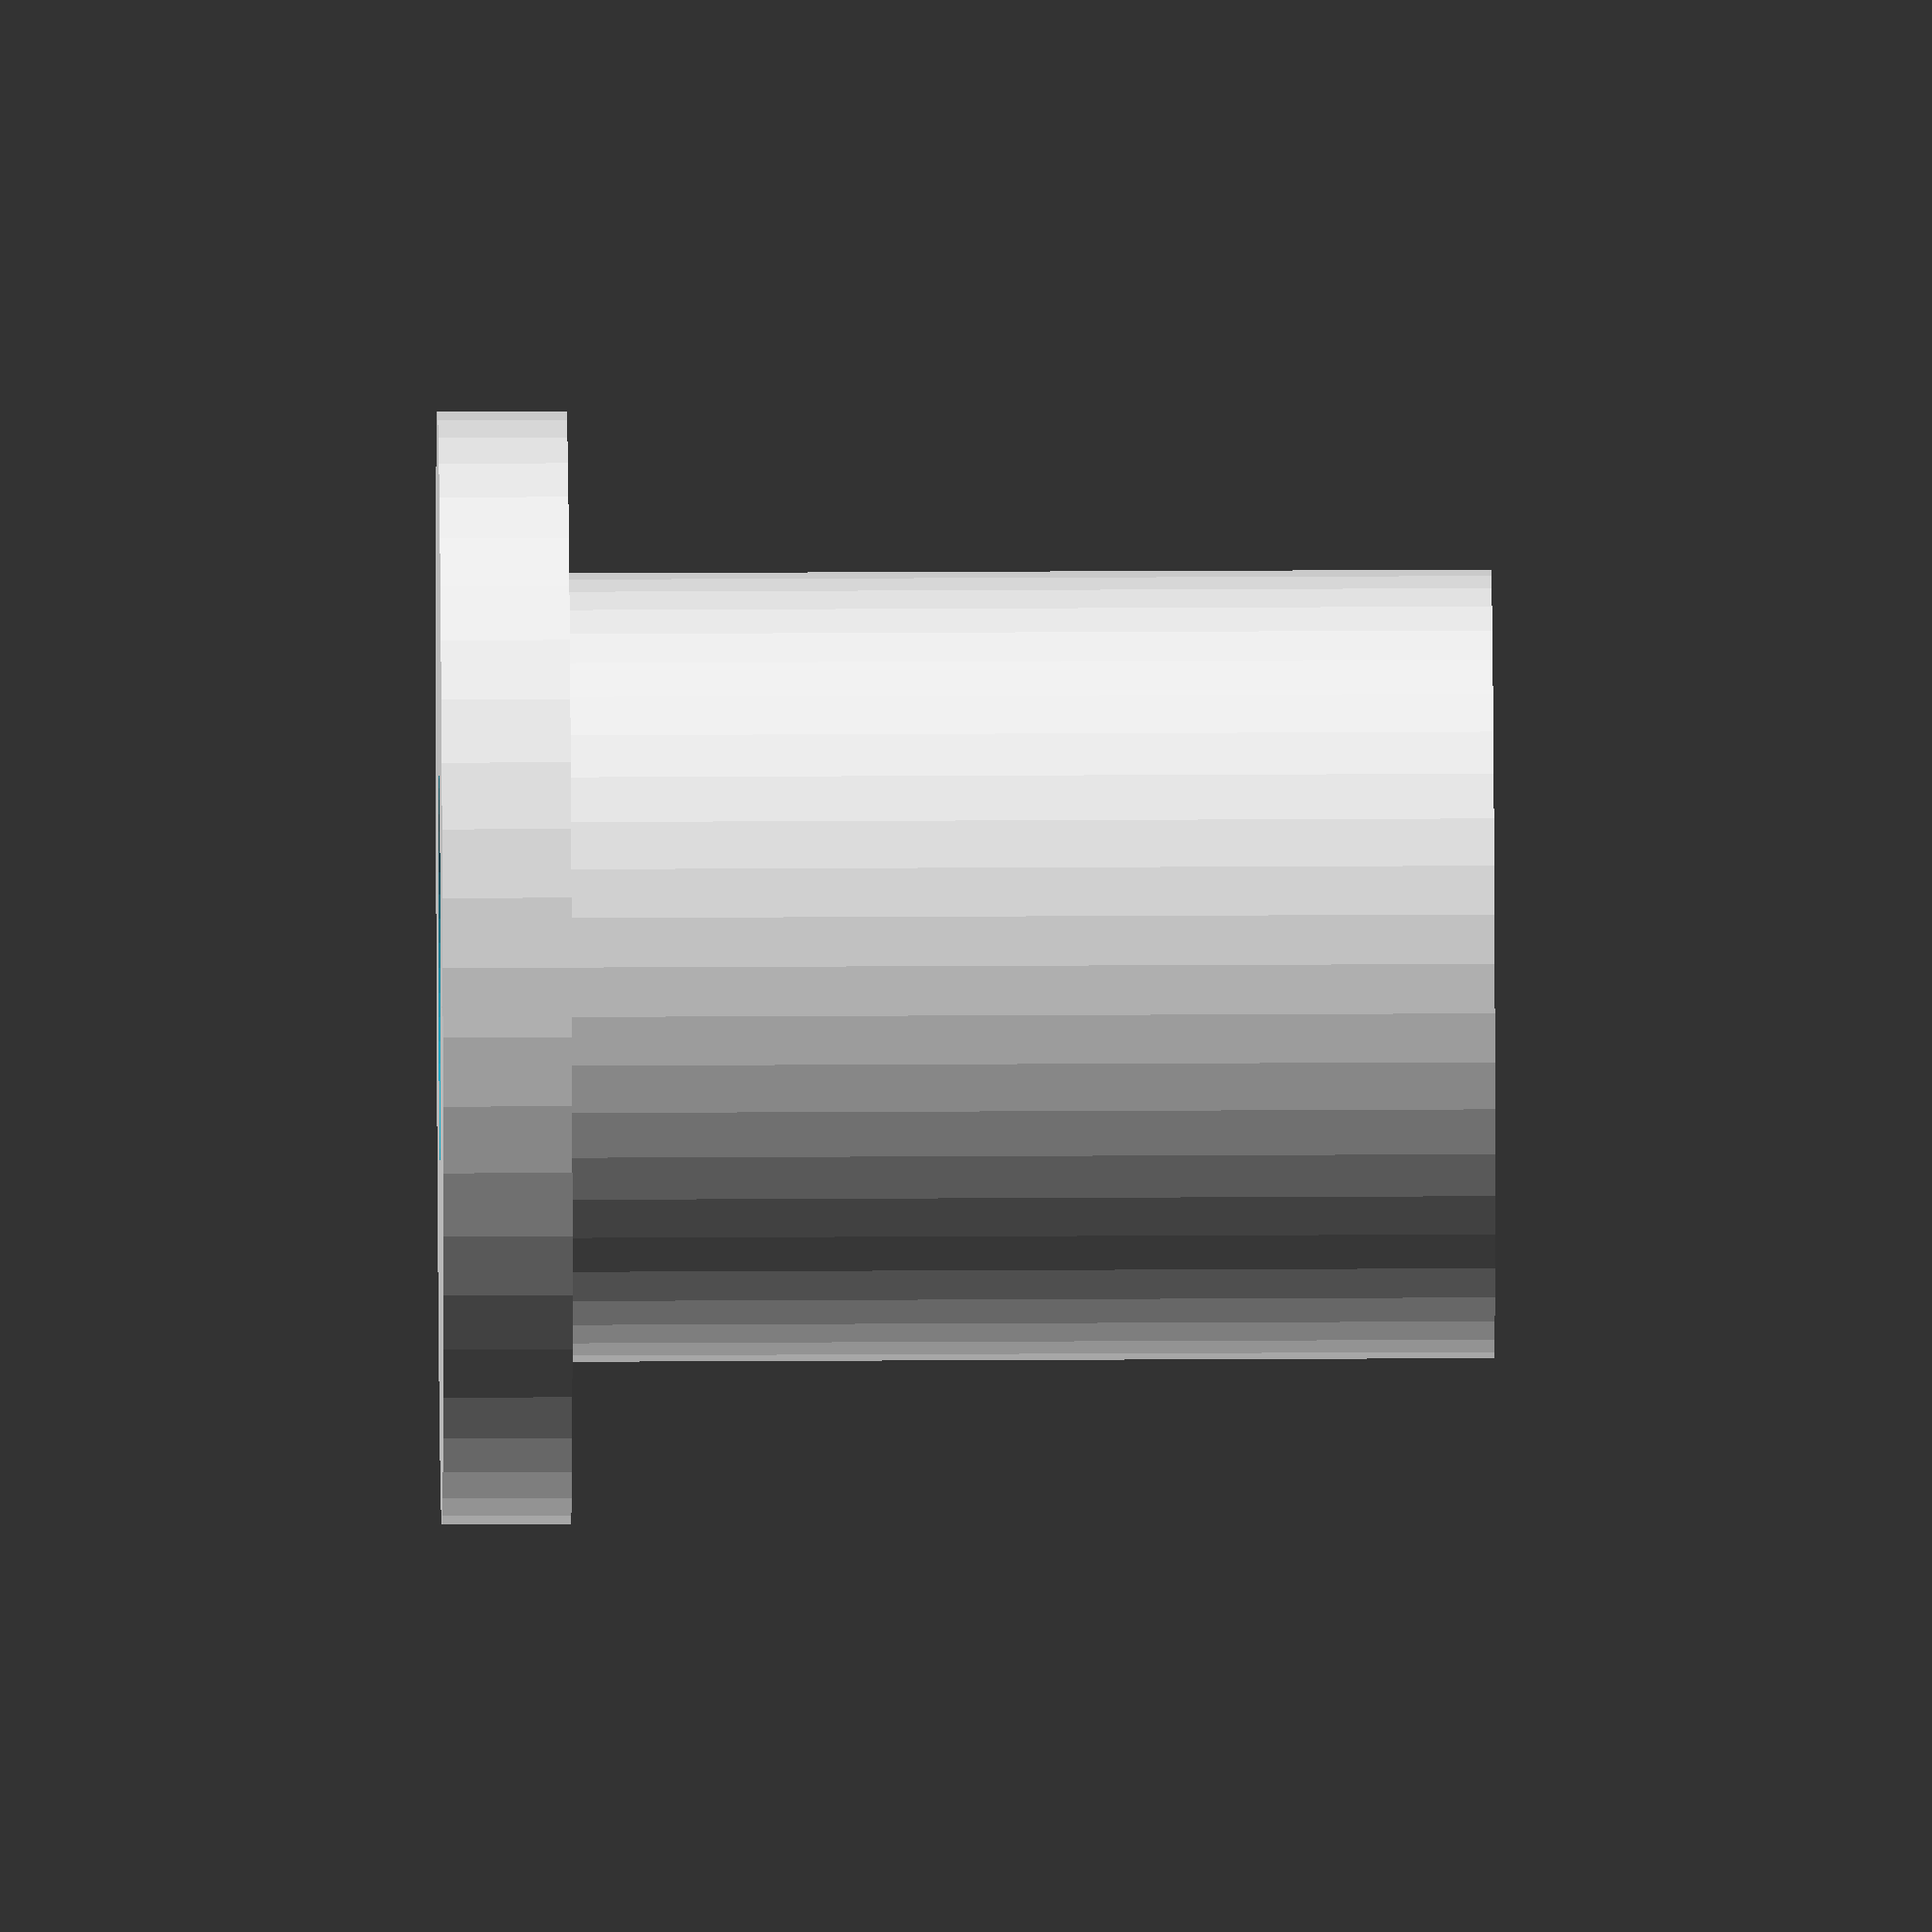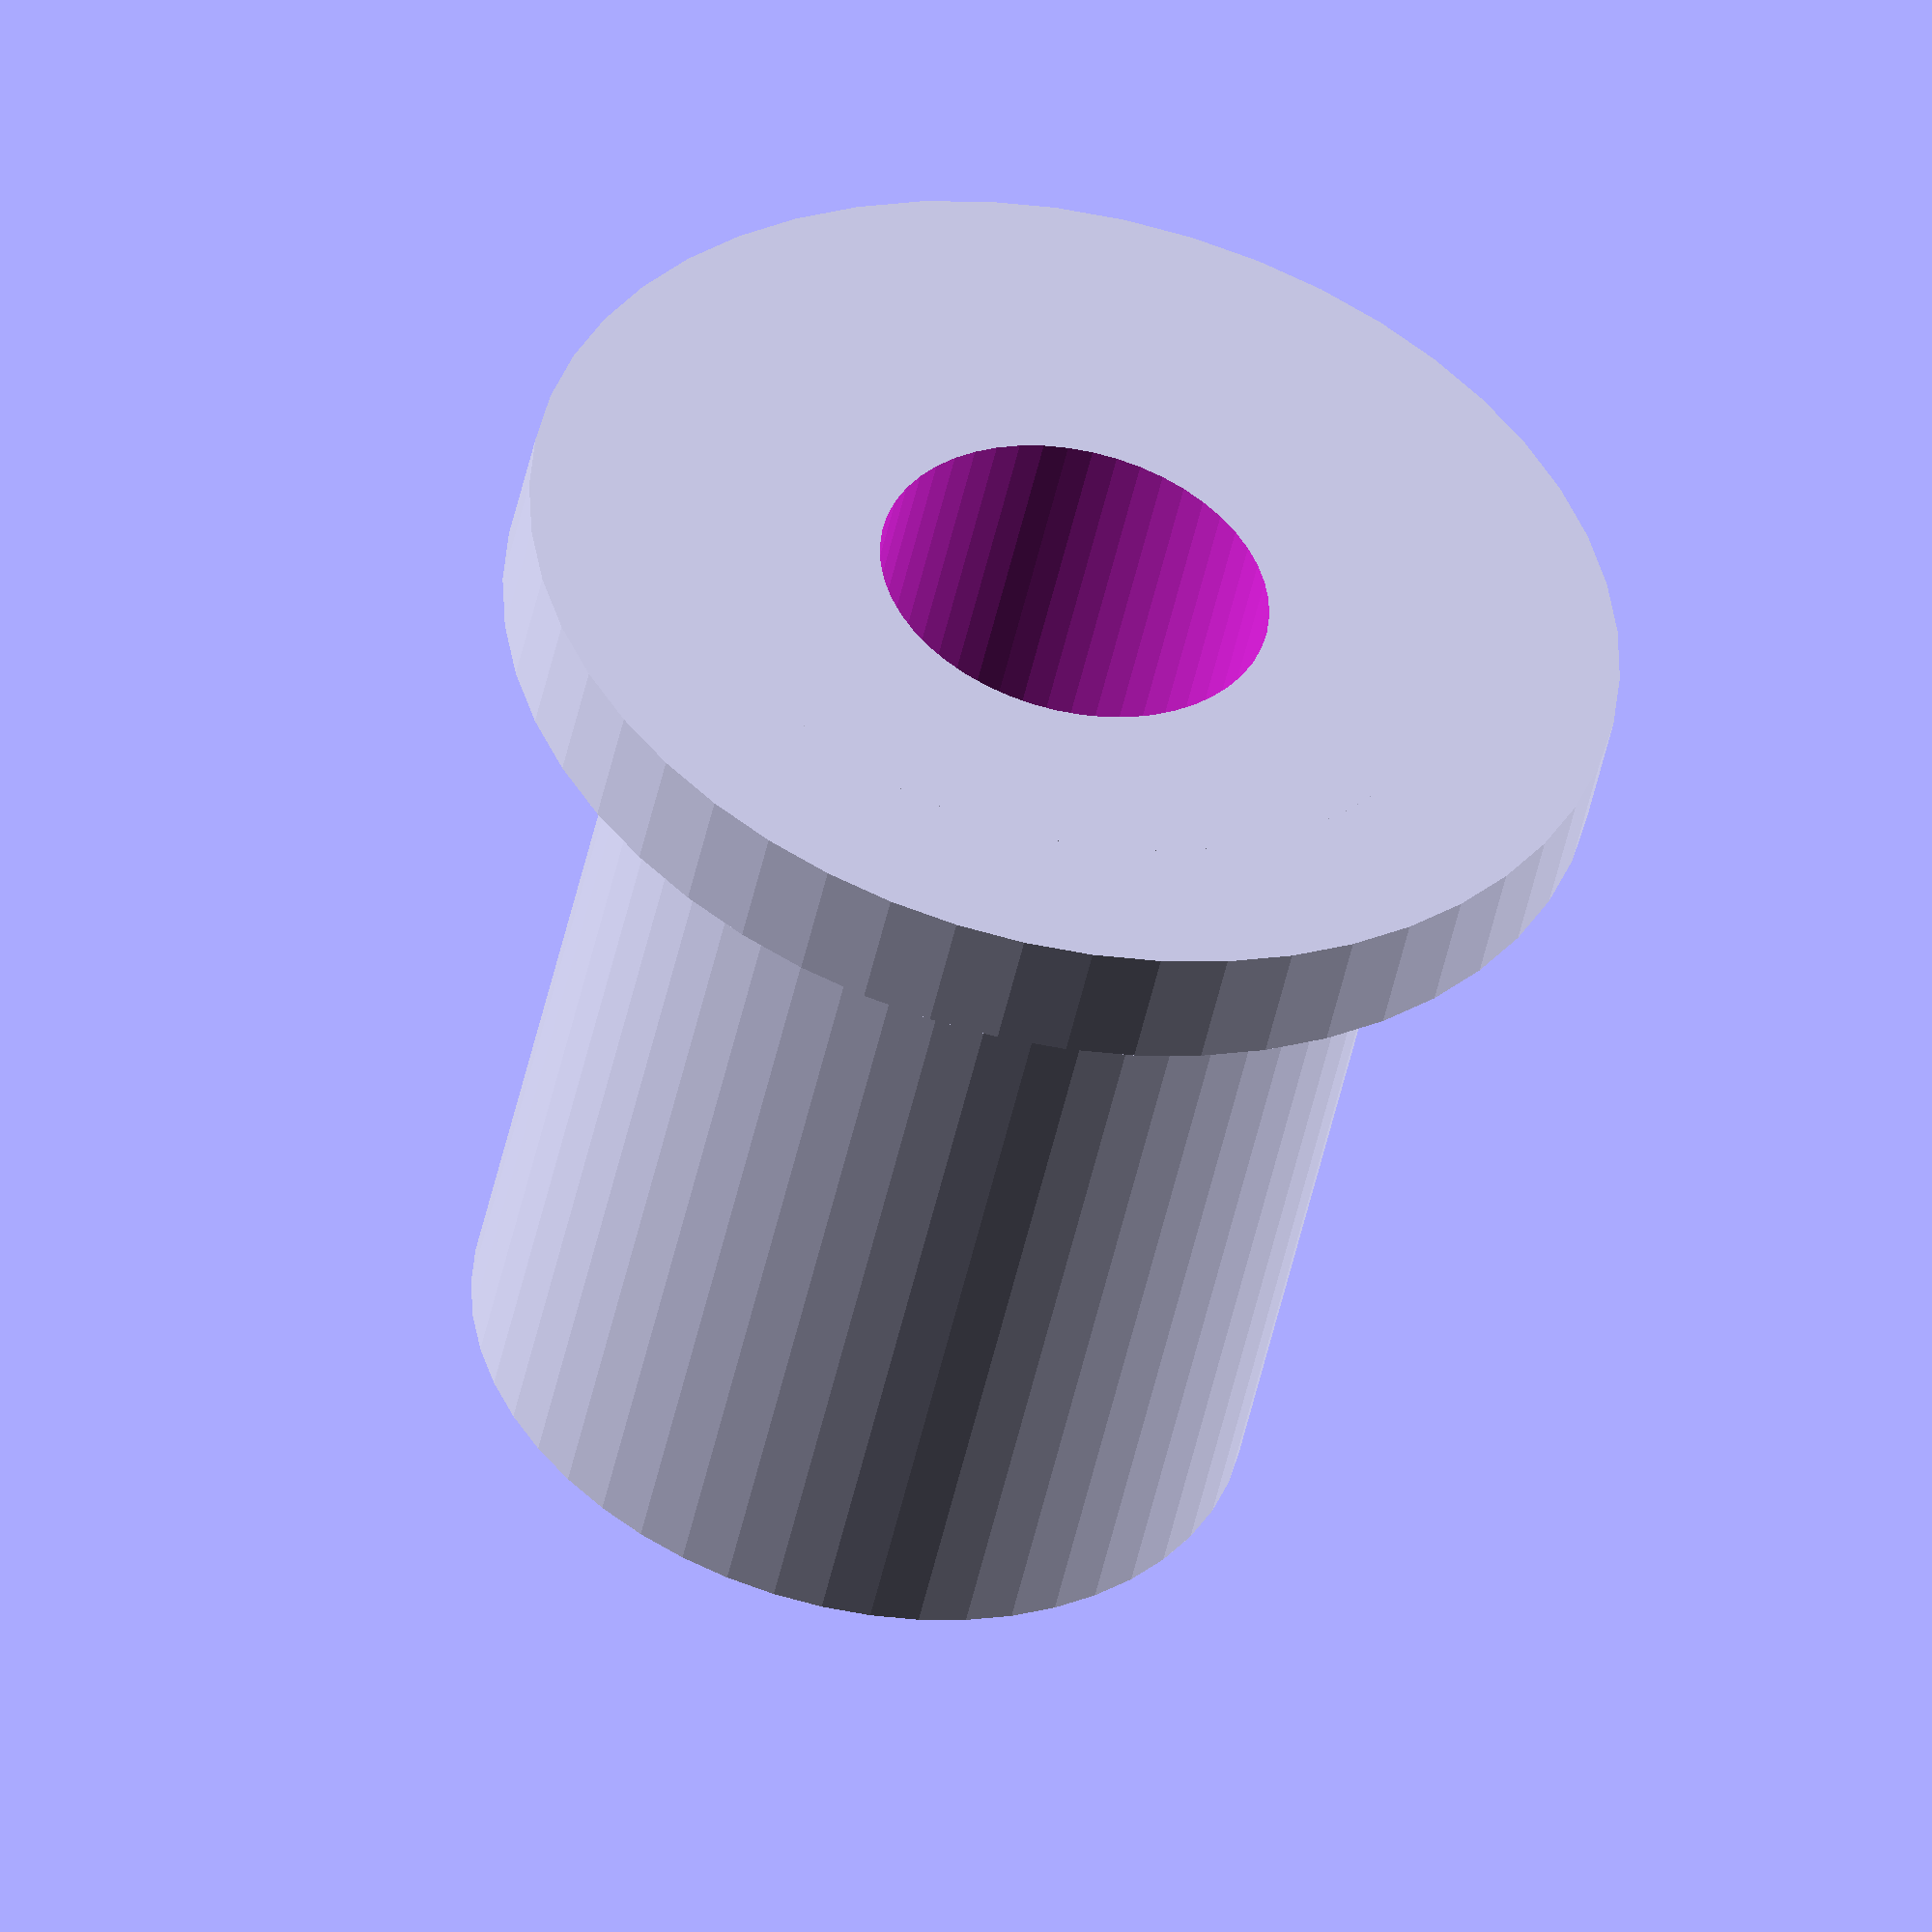
<openscad>
// an adapter for culture tubes to HACH 2100Q

$fn=50;

//glass capped tube 
diamtube=12+0.5;  

//lip
diamlip=35;
hlip=4.05;

//hach vial 
diam=24.8;
depth=29+hlip; //lighpath starts 29mm deep, so add hight of lip 


difference(){
    union(){
        //body
        translate([0,0,depth/2]) cylinder(h=depth,d=diam, center=true);
        //lip
        translate([0,0,hlip/2]) cylinder(h=hlip, d=diamlip, center=true);
    };
//space for tube
cylinder(h=depth*10, d=diamtube, center=true);
   
 };
</openscad>
<views>
elev=145.2 azim=78.0 roll=270.4 proj=o view=solid
elev=48.3 azim=257.5 roll=168.1 proj=o view=wireframe
</views>
